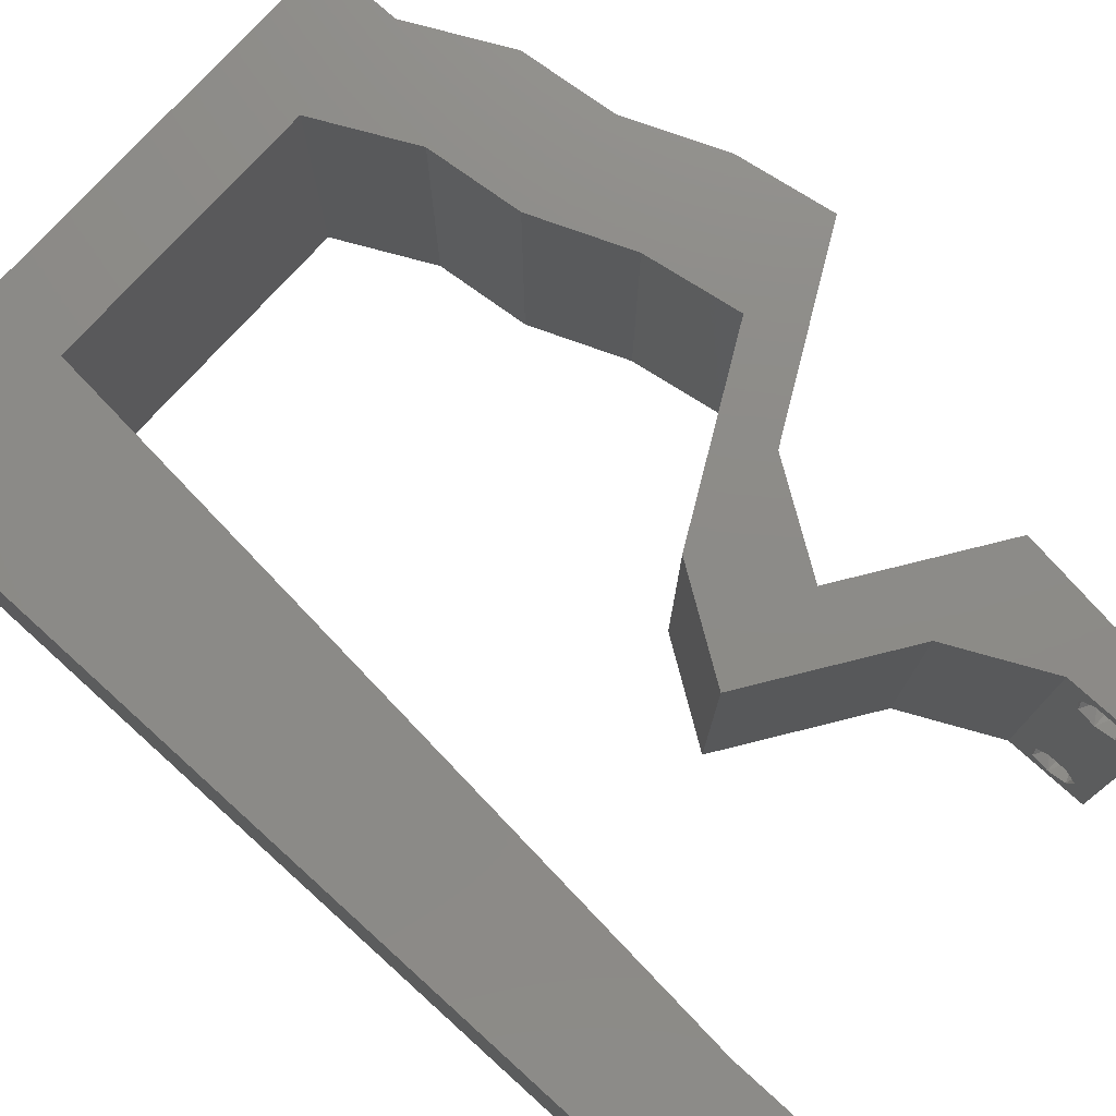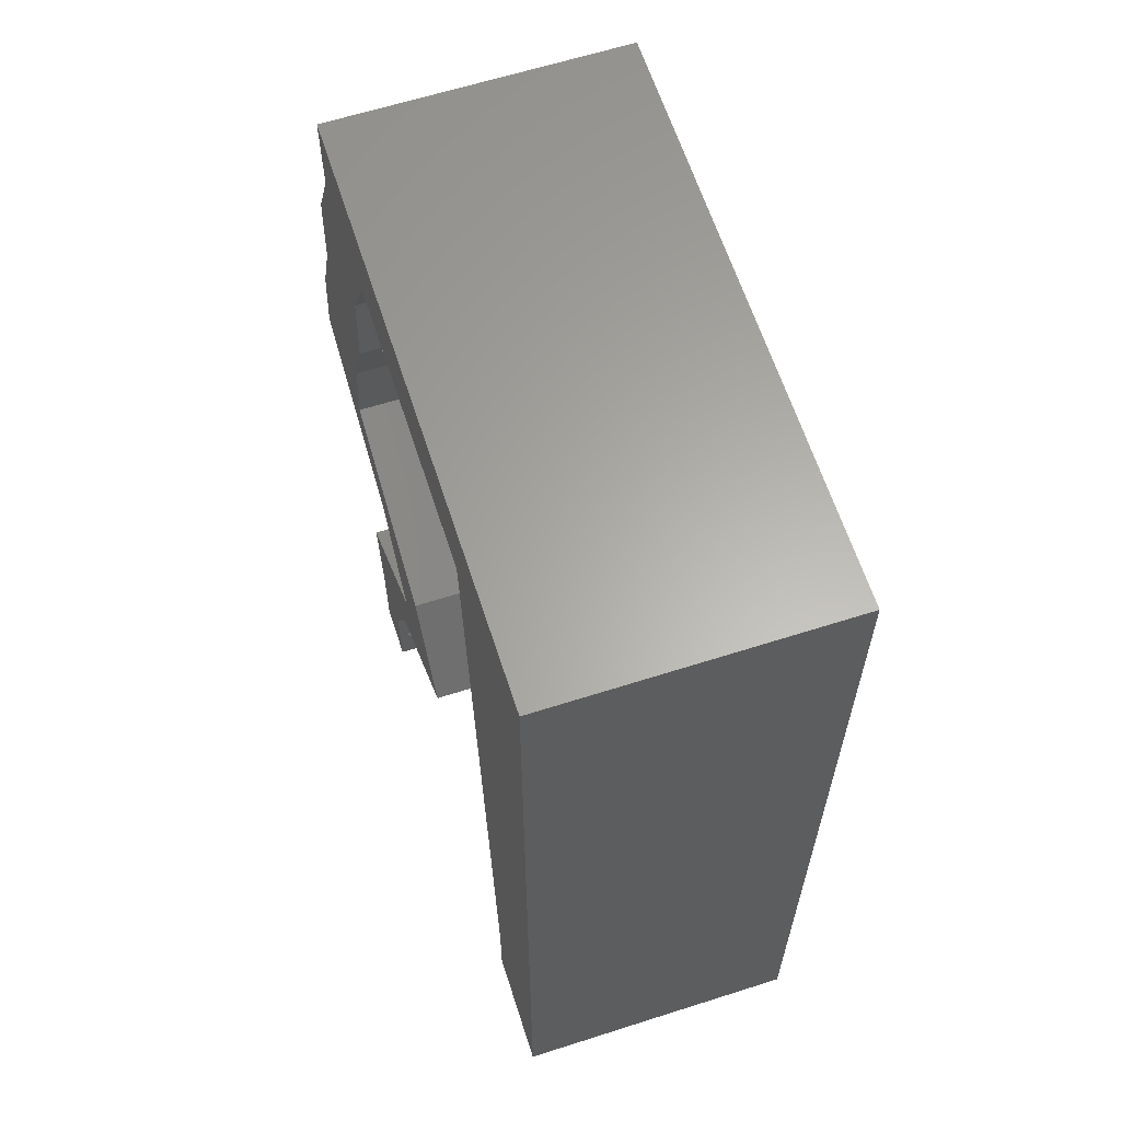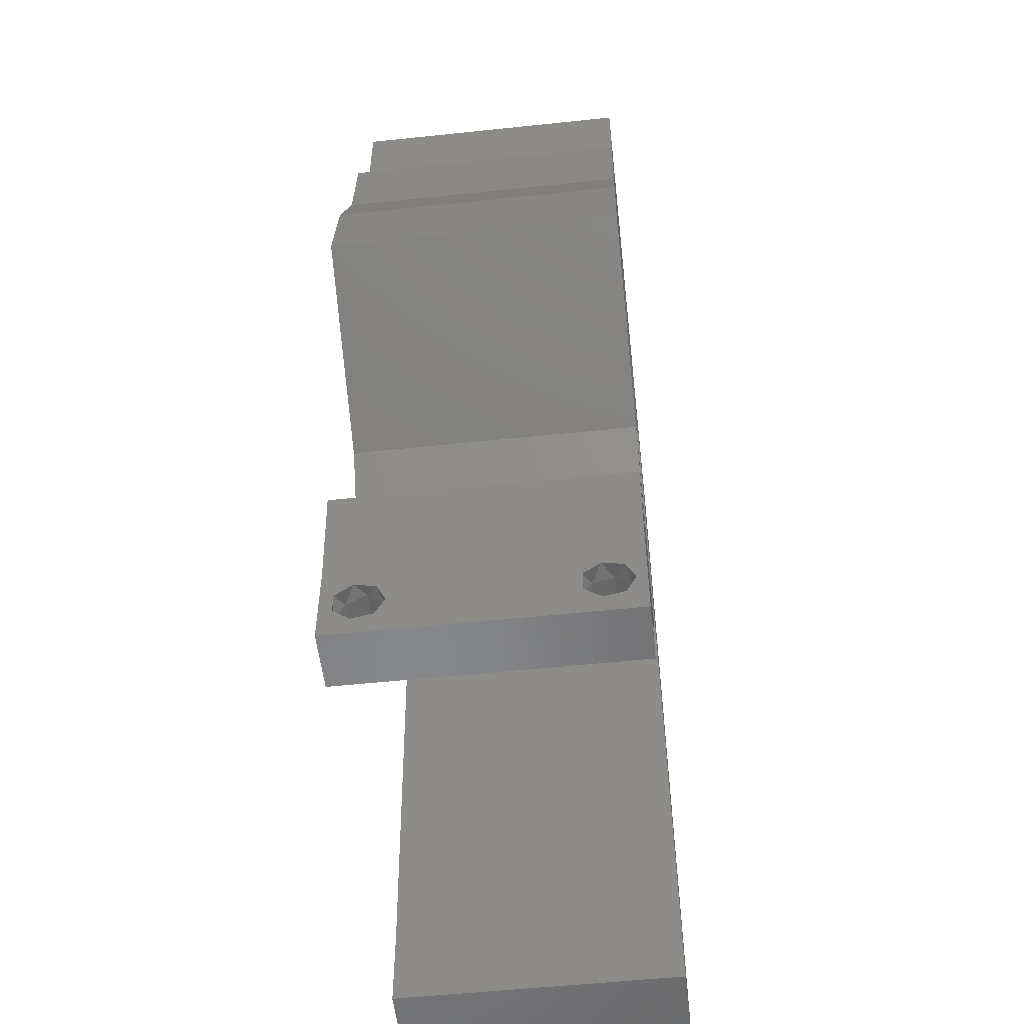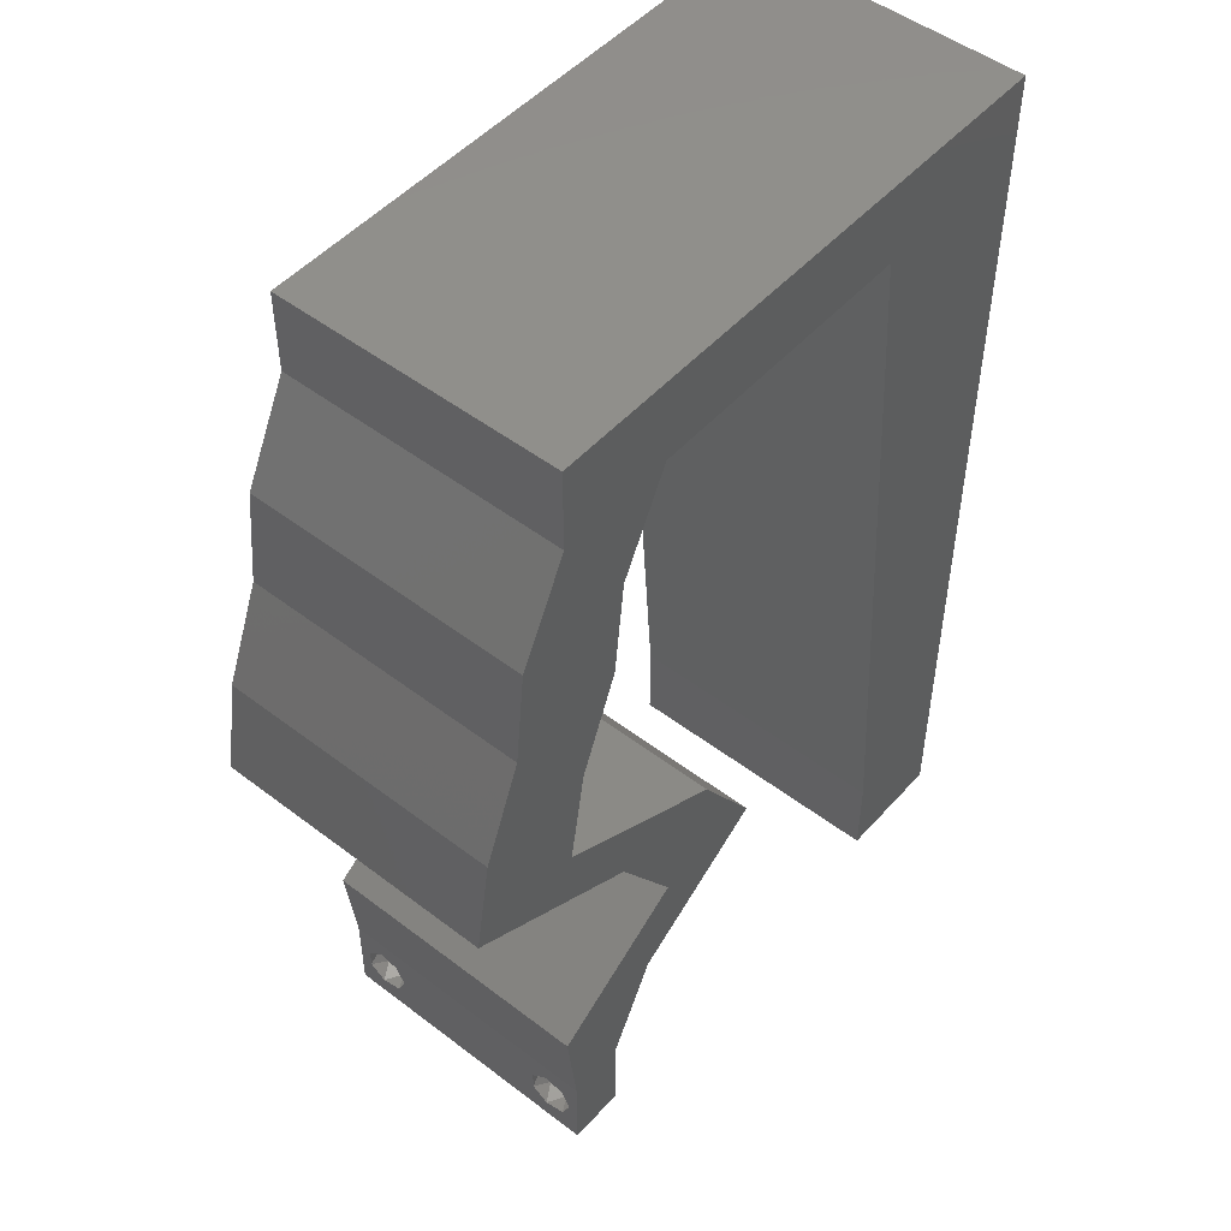
<metadata>
{"format":"stl","ext":"stl","renderer":"f3d","projection":"perspective","resolution":1024,"background":"white","views":[{"elev":76.1,"azim":-47.9,"up":"+Z"},{"elev":62.9,"azim":-107.9,"up":"+Y"},{"elev":-54.2,"azim":96.4,"up":"+Y"},{"elev":49.9,"azim":130.0,"up":"+Y"}]}
</metadata>
<code>
# stl→obj: 261 verts, 526 faces
v 0.04 -0.002262 0.003932
v 0.04 0 0.01
v 0.04 -0.006 0.01
v 0.04 -0.003 0.0159
v 0.04 -0.001671 0.00134
v 0.04 0 0
v 0.04 -0.001343 0.002778
v 0.04 -0.004657 0.002778
v 0.04 -0.006 0
v 0.04 -0.004329 0.00134
v 0.04 -0.003 0.0007
v 0.04 -0.001343 0.01798
v 0.04 0 0.02
v 0.04 -0.002262 0.01913
v 0.04 -0.004657 0.01798
v 0.04 -0.003738 0.01913
v 0.04 -0.006 0.02
v 0.04 -0.001671 0.01654
v 0.04 -0.004329 0.01654
v 0.04 -0.003738 0.003932
v 0.036 -0.002262 0.003932
v 0.036 -0.006 0.01
v 0.036 0 0.01
v 0.036 -0.003 0.0159
v 0.036 -0.001343 0.002778
v 0.036 0 0
v 0.036 -0.001671 0.00134
v 0.036 -0.006 0
v 0.036 -0.004657 0.002778
v 0.036 -0.004329 0.00134
v 0.036 -0.003 0.0007
v 0.036 -0.004657 0.01798
v 0.036 -0.006 0.02
v 0.036 -0.003738 0.01913
v 0.036 0 0.02
v 0.036 -0.001343 0.01798
v 0.036 -0.002262 0.01913
v 0.036 -0.001671 0.01654
v 0.036 -0.004329 0.01654
v 0.036 -0.003738 0.003932
v 0.04343 0.04745 0.02
v 0.04 0.05422 0.02
v 0.03592 0.05203 0.02
v 0.04164 0.02372 0.02
v 0.04811 0.02711 0.02
v 0.04355 0.02951 0.02
v 0 -0.006 0.02
v 0.008 -0.006 0.02
v 0.004 -0.003 0.02
v 0.008 0 0.02
v 0 0 0.02
v 0.03518 0.02033 0.02
v 0.03349 0.02372 0.02
v 0.03061 0.01843 0.02
v 0.04079 0.006778 0.02
v 0.03703 0.004745 0.02
v 0.03601 0.04067 0.02
v 0.03879 0.03389 0.02
v 0.04417 0.04067 0.02
v 0.04695 0.03389 0.02
v 0.03527 0.04745 0.02
v 0.03995 0.02711 0.02
v 0.02702 0.02033 0.02
v 0 0.036 0.02
v 0 0.024 0.02
v 0.01045 0.03253 0.02
v 0.009631 0.02169 0.02
v 0.02759 0.01017 0.02
v 0.03263 0.006778 0.02
v 0.03167 0.01017 0.02
v 0.02255 0.01356 0.02
v 0.0277 0.01521 0.02
v 0.004204 0.005711 0.02
v 0 0.012 0.02
v 0.005084 0.01658 0.02
v 0 0.048 0.02
v 0.01126 0.04338 0.02
v 0.005 0.05494 0.02
v 0.03184 0.05422 0.02
v 0.03972 0.04406 0.02
v 0.03575 0.01017 0.02
v 0.03757 0.02372 0.02
v 0.01 0.06 0.02
v 0 0.06 0.02
v 0.008816 0.01084 0.02
v 0.03071 0.01356 0.02
v 0.03 0.06 0.02
v 0.03555 0.0561 0.02
v 0.01208 0.05422 0.02
v 0.038 -0.003 0.02
v 0.04 0.06 0.02
v 0.02196 0.05422 0.02
v 0.02 0.06 0.02
v 0 -0.006 0.01
v 0 -0.003 0.015
v 0 0 0.01
v 0 -0.006 0
v 0 -0.003 0.005
v 0 0 0
v 0.004 -0.006 0.015
v 0.008 -0.006 0.01
v 0.004 -0.006 0.005
v 0.008 -0.006 0
v 0 0.009 0.0114
v 0 0.06 0
v 0 0.051 0.0086
v 0 0.06 0.01
v 0 0.048 0
v 0 0.0415 0.009767
v 0 0.03 0.01
v 0 0.036 0
v 0 0.024 0
v 0 0.0185 0.01023
v 0 0.012 0
v 0 0.005337 0.005128
v 0 0.05466 0.01487
v 0.04343 0.04745 0
v 0.03592 0.05203 0
v 0.04 0.05422 0
v 0.04164 0.02372 0
v 0.04355 0.02951 0
v 0.04811 0.02711 0
v 0.004 -0.003 0
v 0.008 0 0
v 0.03518 0.02033 0
v 0.03061 0.01843 0
v 0.03349 0.02372 0
v 0.03703 0.004745 0
v 0.04079 0.006778 0
v 0.03601 0.04067 0
v 0.04417 0.04067 0
v 0.03879 0.03389 0
v 0.04695 0.03389 0
v 0.03527 0.04745 0
v 0.03995 0.02711 0
v 0.02702 0.02033 0
v 0.01045 0.03253 0
v 0.009631 0.02169 0
v 0.02759 0.01017 0
v 0.03167 0.01017 0
v 0.03263 0.006778 0
v 0.0277 0.01521 0
v 0.02255 0.01356 0
v 0.004204 0.005711 0
v 0.005084 0.01658 0
v 0.01126 0.04338 0
v 0.005 0.05494 0
v 0.03184 0.05422 0
v 0.03972 0.04406 0
v 0.03575 0.01017 0
v 0.03757 0.02372 0
v 0.01 0.06 0
v 0.008816 0.01084 0
v 0.03071 0.01356 0
v 0.03 0.06 0
v 0.03555 0.0561 0
v 0.01208 0.05422 0
v 0.038 -0.003 0
v 0.04 0.06 0
v 0.02196 0.05422 0
v 0.02 0.06 0
v 0.008 0 0.01
v 0.008 -0.003 0.015
v 0.008 -0.003 0.005
v 0.015 0.06 0.00866
v 0.025 0.06 0.01134
v 0.006575 0.06 0.01266
v 0.03343 0.06 0.007337
v 0.04 0.06 0.01
v 0.0342 0.06 0.01422
v 0.005798 0.06 0.00578
v 0.04 0.05711 0.015
v 0.04 0.05422 0.01
v 0.04 0.05711 0.005
v 0.04172 0.05083 0.015
v 0.04343 0.04745 0.01
v 0.04172 0.05083 0.005
v 0.0438 0.04406 0.015
v 0.04417 0.04067 0.01
v 0.0438 0.04406 0.005
v 0.04556 0.03728 0.015
v 0.04695 0.03389 0.01
v 0.04556 0.03728 0.005
v 0.04753 0.0305 0.015
v 0.04811 0.02711 0.01
v 0.04753 0.0305 0.005
v 0.04151 0.02365 0.007501
v 0.03518 0.02033 0.01
v 0.04358 0.02474 0.0147
v 0.03913 0.02241 0.0146
v 0.03295 0.01694 0.015
v 0.03071 0.01356 0.01
v 0.03295 0.01694 0.005
v 0.04079 0.006778 0.01
v 0.04039 0.003389 0.015
v 0.04039 0.003389 0.005
v 0.03431 0.003389 0.015
v 0.03263 0.006778 0.01
v 0.03431 0.003389 0.005
v 0.02255 0.01356 0.01
v 0.02479 0.01694 0.015
v 0.02702 0.02033 0.01
v 0.02479 0.01694 0.005
v 0.03335 0.02365 0.007501
v 0.03995 0.02711 0.01
v 0.03543 0.02474 0.0147
v 0.03097 0.02241 0.0146
v 0.03937 0.0305 0.015
v 0.03879 0.03389 0.01
v 0.03937 0.0305 0.005
v 0.0374 0.03728 0.015
v 0.03601 0.04067 0.01
v 0.0374 0.03728 0.005
v 0.03564 0.04406 0.015
v 0.03527 0.04745 0.01
v 0.03564 0.04406 0.005
v 0.03356 0.05083 0.015
v 0.03184 0.05422 0.01
v 0.03356 0.05083 0.005
v 0.02462 0.05422 0.01295
v 0.01958 0.05422 0.007529
v 0.01208 0.05422 0.01
v 0.02636 0.05422 0.005533
v 0.01791 0.05422 0.01414
v 0.009137 0.01512 0.01035
v 0.01004 0.02711 0.01012
v 0.01094 0.03911 0.01035
v 0.0115 0.04651 0.00779
v 0.00858 0.007709 0.00779
v 0.01162 0.04813 0.0143
v 0.008458 0.006092 0.0143
v 0.0375 -0.003738 0.01607
v 0.0385 -0.002262 0.01607
v 0.03888 -0.003738 0.01607
v 0.03712 -0.002262 0.01607
v 0.03727 -0.004329 0.01866
v 0.03873 -0.003 0.0193
v 0.03875 -0.004329 0.01866
v 0.03727 -0.001671 0.01866
v 0.03875 -0.001671 0.01866
v 0.03725 -0.003 0.0193
v 0.03873 -0.004657 0.01722
v 0.03725 -0.004657 0.01722
v 0.03798 -0.00134 0.01723
v 0.03687 -0.001344 0.01722
v 0.03914 -0.001343 0.01722
v 0.0375 -0.003738 0.0008684
v 0.0385 -0.002262 0.0008684
v 0.03888 -0.003738 0.0008684
v 0.03712 -0.002262 0.0008684
v 0.03727 -0.001343 0.002022
v 0.03873 -0.001671 0.00346
v 0.03725 -0.001671 0.00346
v 0.03873 -0.004657 0.002022
v 0.03727 -0.004329 0.00346
v 0.03875 -0.004329 0.00346
v 0.03875 -0.001343 0.002022
v 0.03725 -0.004657 0.002022
v 0.03798 -0.002989 0.0041
v 0.03913 -0.003005 0.0041
v 0.03684 -0.003 0.0041
f 1 2 3
f 2 4 3
f 5 6 7
f 8 9 10
f 10 9 11
f 11 6 5
f 12 13 14
f 15 16 17
f 13 17 14
f 14 17 16
f 9 6 11
f 7 6 2
f 13 18 2
f 12 18 13
f 3 19 17
f 19 15 17
f 3 9 8
f 2 18 4
f 4 19 3
f 7 2 1
f 20 3 8
f 1 3 20
f 21 22 23
f 22 24 23
f 25 26 27
f 28 29 30
f 31 28 30
f 27 26 31
f 32 33 34
f 35 36 37
f 37 33 35
f 34 33 37
f 35 38 36
f 26 28 31
f 33 39 22
f 32 39 33
f 23 38 35
f 22 29 28
f 23 26 25
f 22 39 24
f 24 38 23
f 40 29 22
f 21 40 22
f 21 23 25
f 41 42 43
f 44 45 46
f 47 48 49
f 50 51 49
f 52 53 54
f 13 55 56
f 57 58 59
f 59 58 60
f 61 41 43
f 58 62 46
f 53 63 54
f 64 65 66
f 66 65 67
f 68 69 70
f 35 13 56
f 63 71 72
f 51 50 73
f 65 74 75
f 76 64 77
f 76 77 78
f 79 61 43
f 77 64 66
f 60 58 46
f 57 59 80
f 81 69 56
f 55 81 56
f 44 62 82
f 53 52 82
f 83 84 78
f 85 67 75
f 41 61 80
f 84 76 78
f 86 54 72
f 87 79 88
f 71 68 72
f 89 83 78
f 54 63 72
f 85 74 73
f 86 68 70
f 33 17 90
f 13 35 90
f 45 60 46
f 42 91 88
f 67 65 75
f 48 50 49
f 51 47 49
f 61 57 80
f 69 81 70
f 68 86 72
f 59 41 80
f 74 85 75
f 42 88 43
f 88 79 43
f 74 51 73
f 91 87 88
f 52 44 82
f 81 86 70
f 17 13 90
f 35 33 90
f 69 35 56
f 62 53 82
f 50 85 73
f 86 52 54
f 62 44 46
f 79 87 92
f 89 93 83
f 93 89 92
f 77 89 78
f 87 93 92
f 94 95 96
f 51 95 47
f 97 98 99
f 96 98 94
f 47 95 94
f 96 95 51
f 94 98 97
f 99 98 96
f 48 100 101
f 94 100 47
f 97 102 94
f 101 102 103
f 47 100 48
f 101 100 94
f 103 102 97
f 94 102 101
f 51 104 96
f 105 106 107
f 108 106 105
f 74 104 51
f 109 110 64
f 111 110 109
f 111 109 108
f 64 110 65
f 112 110 111
f 113 110 112
f 65 113 74
f 76 109 64
f 114 113 112
f 65 110 113
f 99 115 114
f 84 116 76
f 76 106 109
f 114 104 113
f 114 115 104
f 76 116 106
f 113 104 74
f 109 106 108
f 107 116 84
f 96 115 99
f 104 115 96
f 106 116 107
f 117 118 119
f 120 121 122
f 97 123 103
f 124 123 99
f 125 126 127
f 6 128 129
f 130 131 132
f 131 133 132
f 134 118 117
f 132 121 135
f 127 126 136
f 137 112 111
f 138 112 137
f 139 140 141
f 26 128 6
f 136 142 143
f 99 144 124
f 112 145 114
f 146 111 108
f 108 147 146
f 148 118 134
f 137 111 146
f 133 121 132
f 130 149 131
f 150 128 141
f 129 128 150
f 120 151 135
f 127 151 125
f 152 147 105
f 153 145 138
f 117 149 134
f 105 147 108
f 154 142 126
f 155 156 148
f 143 142 139
f 157 147 152
f 126 142 136
f 153 144 114
f 154 140 139
f 28 158 9
f 6 158 26
f 122 121 133
f 119 156 159
f 138 145 112
f 103 123 124
f 99 123 97
f 134 149 130
f 141 140 150
f 139 142 154
f 131 149 117
f 114 145 153
f 119 118 156
f 156 118 148
f 114 144 99
f 159 156 155
f 125 151 120
f 150 140 154
f 9 158 6
f 26 158 28
f 141 128 26
f 135 151 127
f 124 144 153
f 154 126 125
f 135 121 120
f 148 160 155
f 157 152 161
f 161 160 157
f 146 147 157
f 155 160 161
f 162 163 101
f 48 163 50
f 124 164 103
f 101 164 162
f 50 163 162
f 101 163 48
f 103 164 101
f 162 164 124
f 93 165 83
f 161 166 155
f 93 166 165
f 165 166 161
f 165 167 83
f 166 168 155
f 87 166 93
f 152 165 161
f 155 168 159
f 159 168 169
f 84 167 107
f 83 167 84
f 87 170 166
f 152 171 165
f 166 170 168
f 165 171 167
f 91 170 87
f 169 170 91
f 105 171 152
f 107 171 105
f 168 170 169
f 167 171 107
f 42 172 91
f 169 172 173
f 173 174 169
f 159 174 119
f 91 172 169
f 173 172 42
f 169 174 159
f 119 174 173
f 42 175 173
f 176 175 41
f 173 177 119
f 117 177 176
f 41 175 42
f 173 175 176
f 119 177 117
f 176 177 173
f 176 178 179
f 59 178 41
f 117 180 131
f 179 180 176
f 41 178 176
f 179 178 59
f 176 180 117
f 131 180 179
f 60 181 59
f 179 181 182
f 182 183 179
f 131 183 133
f 59 181 179
f 182 181 60
f 179 183 131
f 133 183 182
f 45 184 60
f 182 184 185
f 133 186 122
f 185 186 182
f 60 184 182
f 185 184 45
f 182 186 133
f 122 186 185
f 122 187 120
f 120 187 125
f 185 187 122
f 125 187 188
f 45 189 185
f 188 190 52
f 44 189 45
f 52 190 44
f 189 190 187
f 44 190 189
f 187 190 188
f 189 187 185
f 52 191 188
f 192 191 86
f 188 193 125
f 154 193 192
f 86 191 52
f 188 191 192
f 192 193 188
f 125 193 154
f 81 194 192
f 192 194 150
f 192 86 81
f 55 194 81
f 150 154 192
f 150 194 129
f 13 195 55
f 194 195 2
f 2 196 194
f 129 196 6
f 55 195 194
f 2 195 13
f 194 196 129
f 6 196 2
f 3 17 33
f 33 22 3
f 28 9 3
f 3 22 28
f 35 197 23
f 198 197 69
f 141 199 198
f 23 199 26
f 23 197 198
f 69 197 35
f 198 199 23
f 26 199 141
f 68 200 198
f 198 200 139
f 198 69 68
f 71 200 68
f 139 141 198
f 139 200 143
f 71 201 200
f 202 201 63
f 136 203 202
f 200 203 143
f 63 201 71
f 200 201 202
f 143 203 136
f 202 203 200
f 127 204 135
f 136 204 127
f 135 204 205
f 202 204 136
f 205 206 62
f 63 207 202
f 53 207 63
f 62 206 53
f 204 207 206
f 206 207 53
f 205 204 206
f 202 207 204
f 58 208 62
f 205 208 209
f 135 210 132
f 209 210 205
f 62 208 205
f 209 208 58
f 205 210 135
f 132 210 209
f 57 211 58
f 209 211 212
f 212 213 209
f 132 213 130
f 58 211 209
f 212 211 57
f 209 213 132
f 130 213 212
f 61 214 57
f 212 214 215
f 215 216 212
f 130 216 134
f 57 214 212
f 215 214 61
f 212 216 130
f 134 216 215
f 61 217 215
f 218 217 79
f 215 219 134
f 148 219 218
f 215 217 218
f 79 217 61
f 134 219 148
f 218 219 215
f 79 220 218
f 160 221 157
f 157 221 222
f 92 220 79
f 218 223 148
f 222 224 89
f 148 223 160
f 89 224 92
f 220 223 218
f 222 221 224
f 221 223 220
f 221 220 224
f 160 223 221
f 224 220 92
f 138 225 153
f 67 226 66
f 146 227 137
f 138 226 225
f 225 226 67
f 66 226 227
f 227 226 137
f 222 228 157
f 124 229 162
f 157 228 146
f 153 229 124
f 66 227 77
f 137 226 138
f 85 225 67
f 227 230 77
f 85 231 225
f 228 230 227
f 225 231 229
f 225 229 153
f 146 228 227
f 77 230 89
f 50 231 85
f 162 231 50
f 89 230 222
f 229 231 162
f 222 230 228
f 4 24 232
f 24 4 233
f 4 232 234
f 24 233 235
f 236 237 238
f 237 239 240
f 239 237 241
f 237 236 241
f 242 236 238
f 236 242 243
f 242 232 243
f 235 244 245
f 233 244 235
f 232 242 234
f 14 16 237
f 37 36 239
f 32 34 236
f 14 237 240
f 237 16 238
f 37 239 241
f 236 34 241
f 12 14 240
f 16 15 238
f 34 37 241
f 32 236 243
f 232 39 243
f 39 32 243
f 15 19 242
f 240 239 244
f 15 242 238
f 233 18 246
f 244 233 246
f 239 36 245
f 12 240 246
f 242 19 234
f 4 18 233
f 24 39 232
f 244 239 245
f 38 24 235
f 19 4 234
f 240 244 246
f 38 235 245
f 36 38 245
f 18 12 246
f 11 31 247
f 31 11 248
f 11 247 249
f 31 248 250
f 251 252 253
f 254 255 256
f 252 251 257
f 255 254 258
f 255 259 256
f 256 259 260
f 259 255 261
f 251 248 257
f 254 247 258
f 248 251 250
f 247 254 249
f 253 252 259
f 29 40 255
f 7 1 252
f 20 8 256
f 21 25 253
f 7 252 257
f 29 255 258
f 247 30 258
f 248 5 257
f 30 29 258
f 5 7 257
f 8 10 254
f 25 27 251
f 25 251 253
f 8 254 256
f 253 259 261
f 259 252 260
f 252 1 260
f 255 40 261
f 21 253 261
f 20 256 260
f 251 27 250
f 254 10 249
f 11 5 248
f 31 30 247
f 27 31 250
f 10 11 249
f 1 20 260
f 40 21 261

</code>
